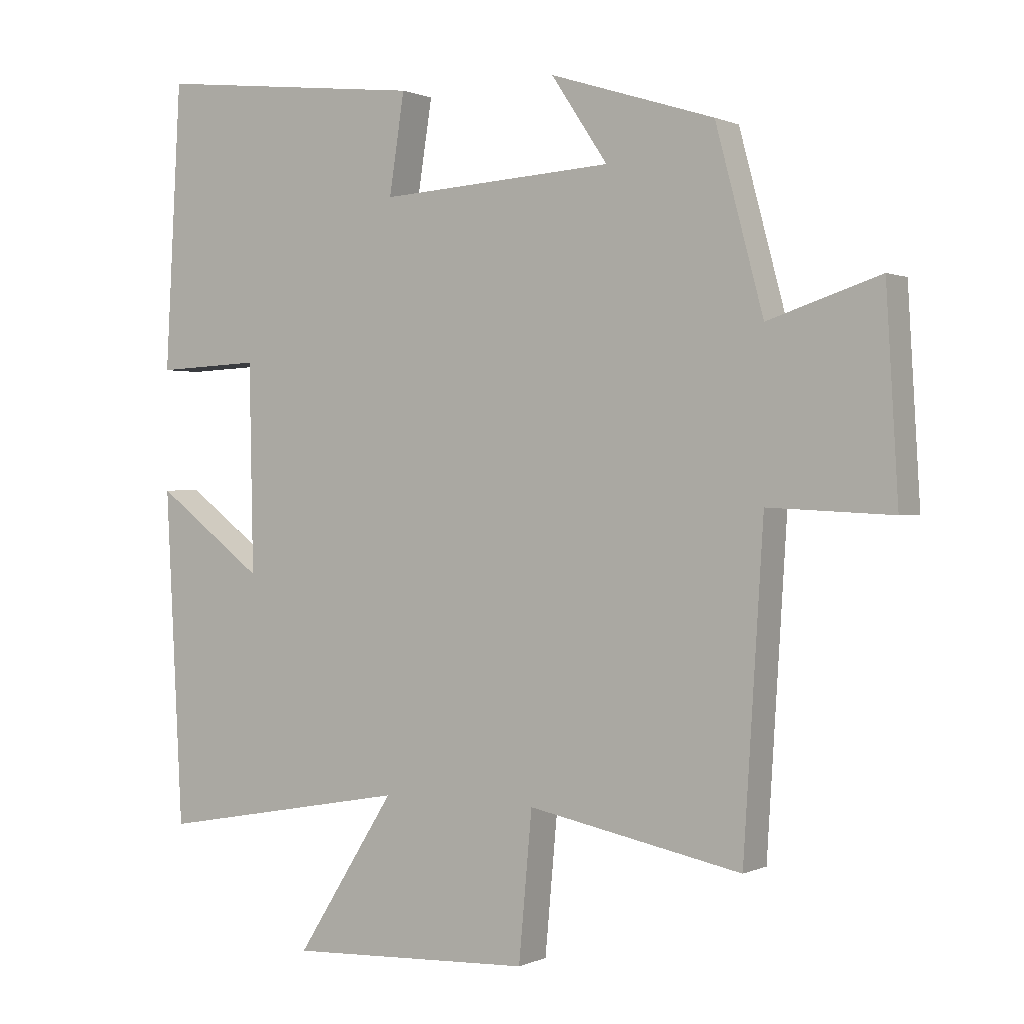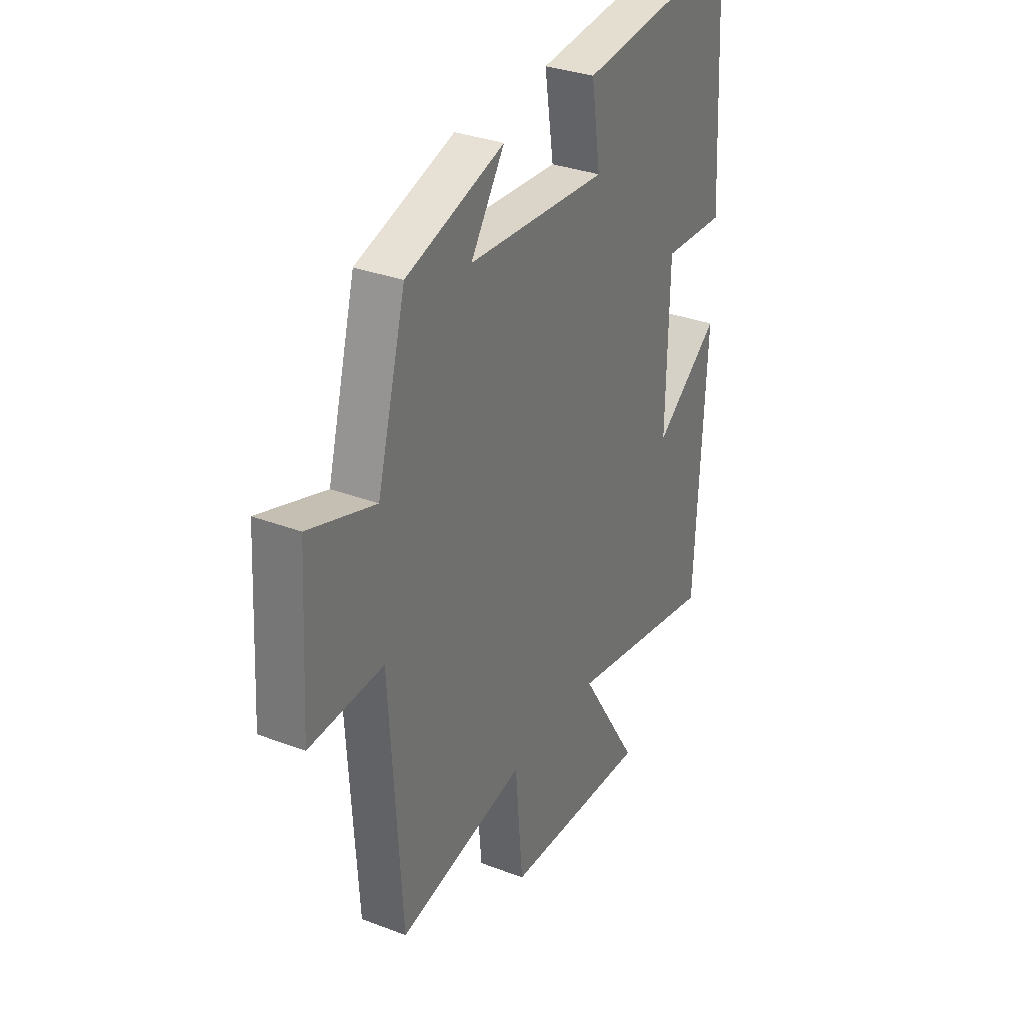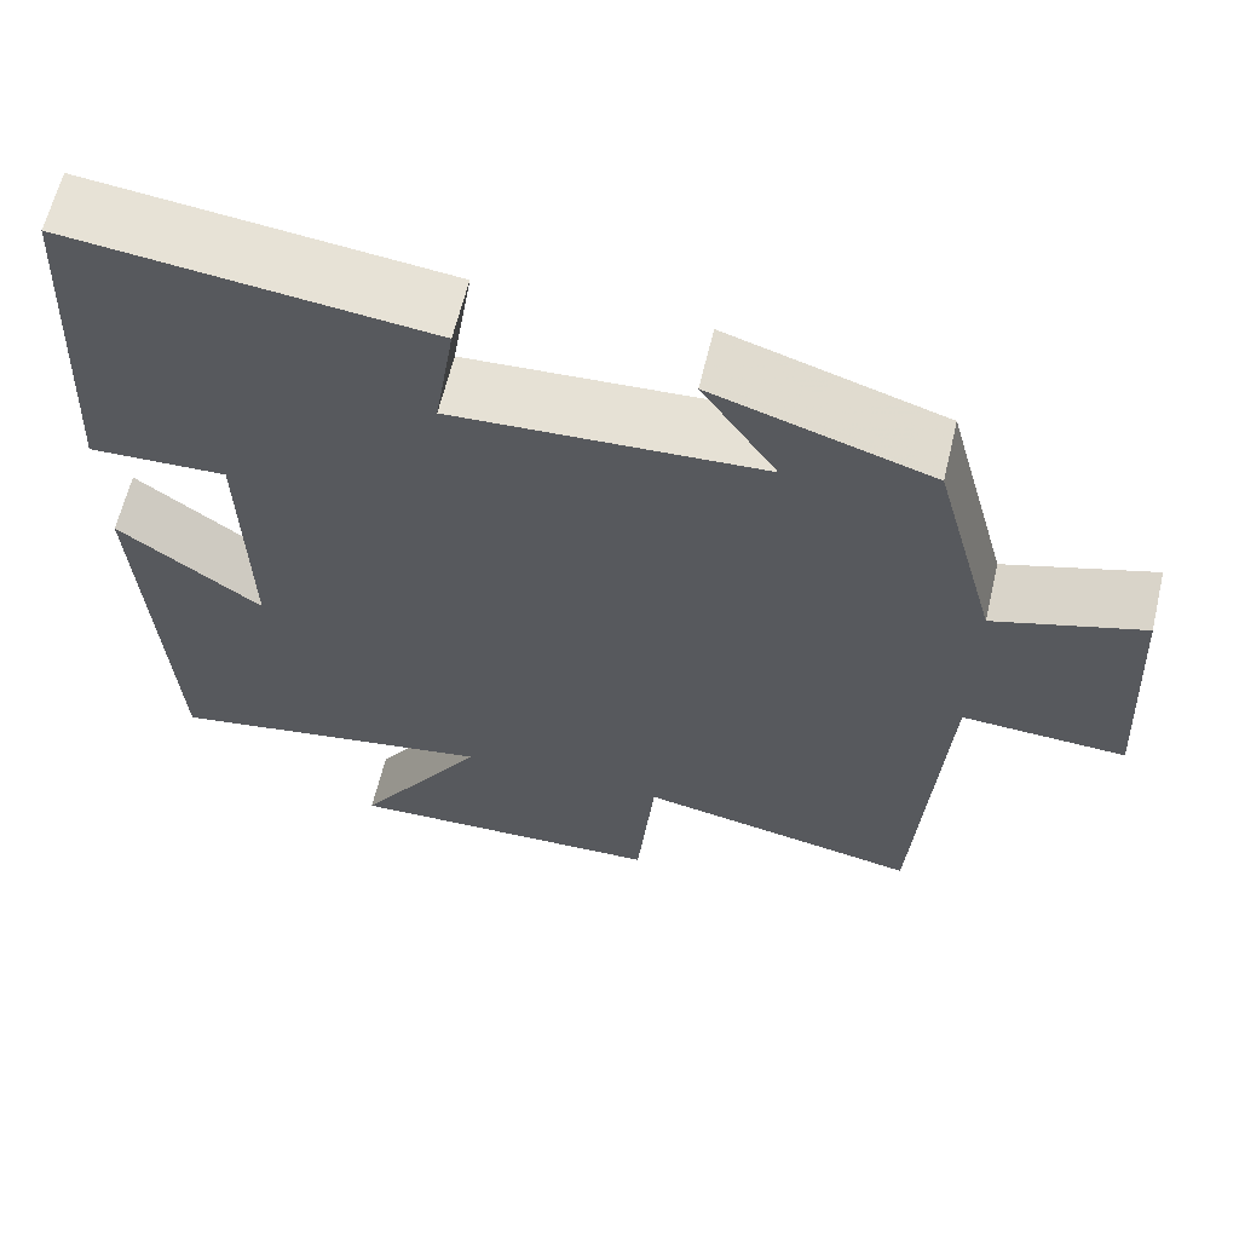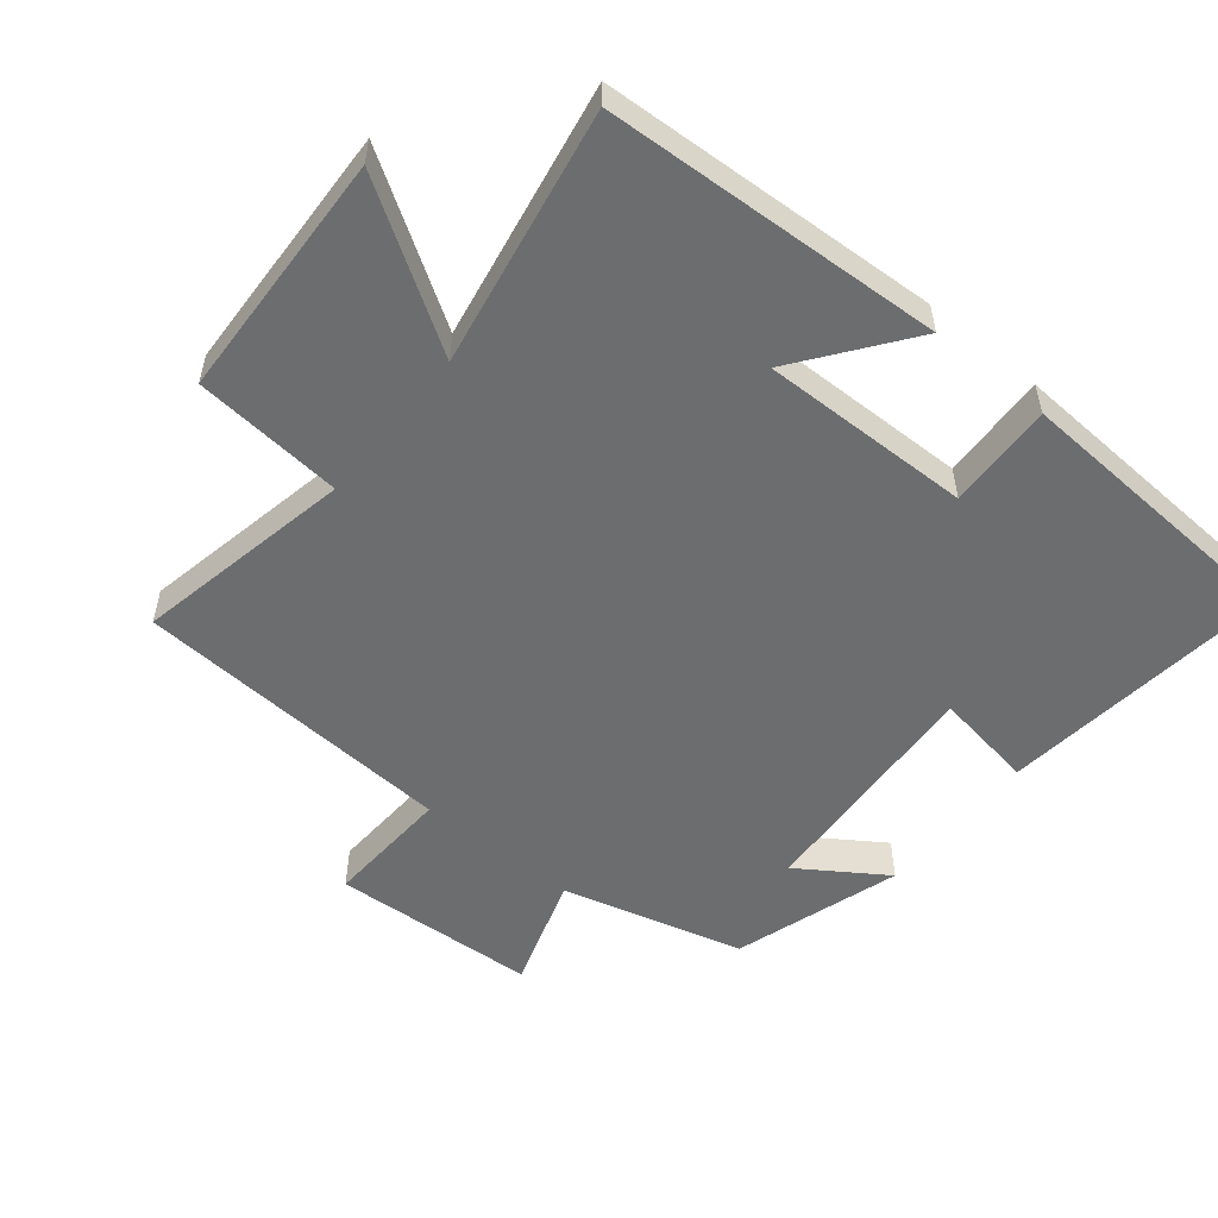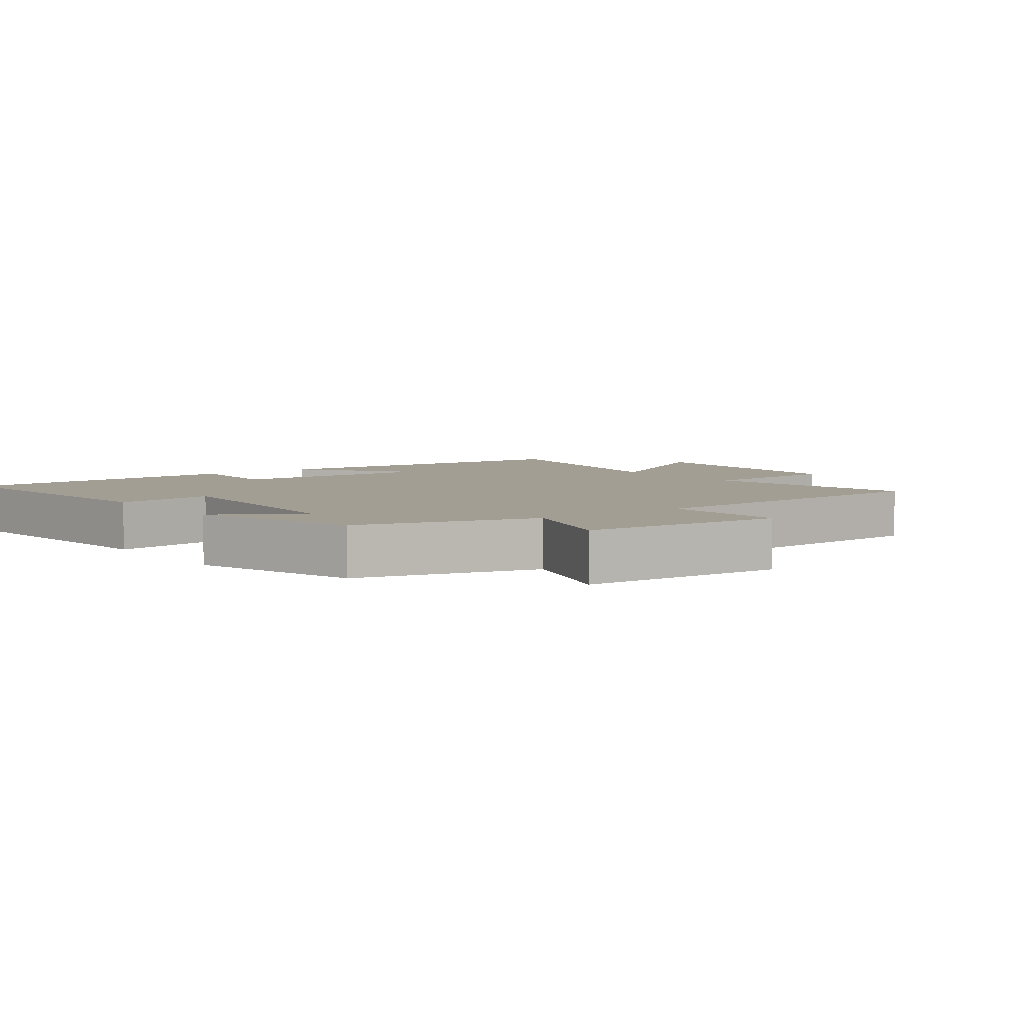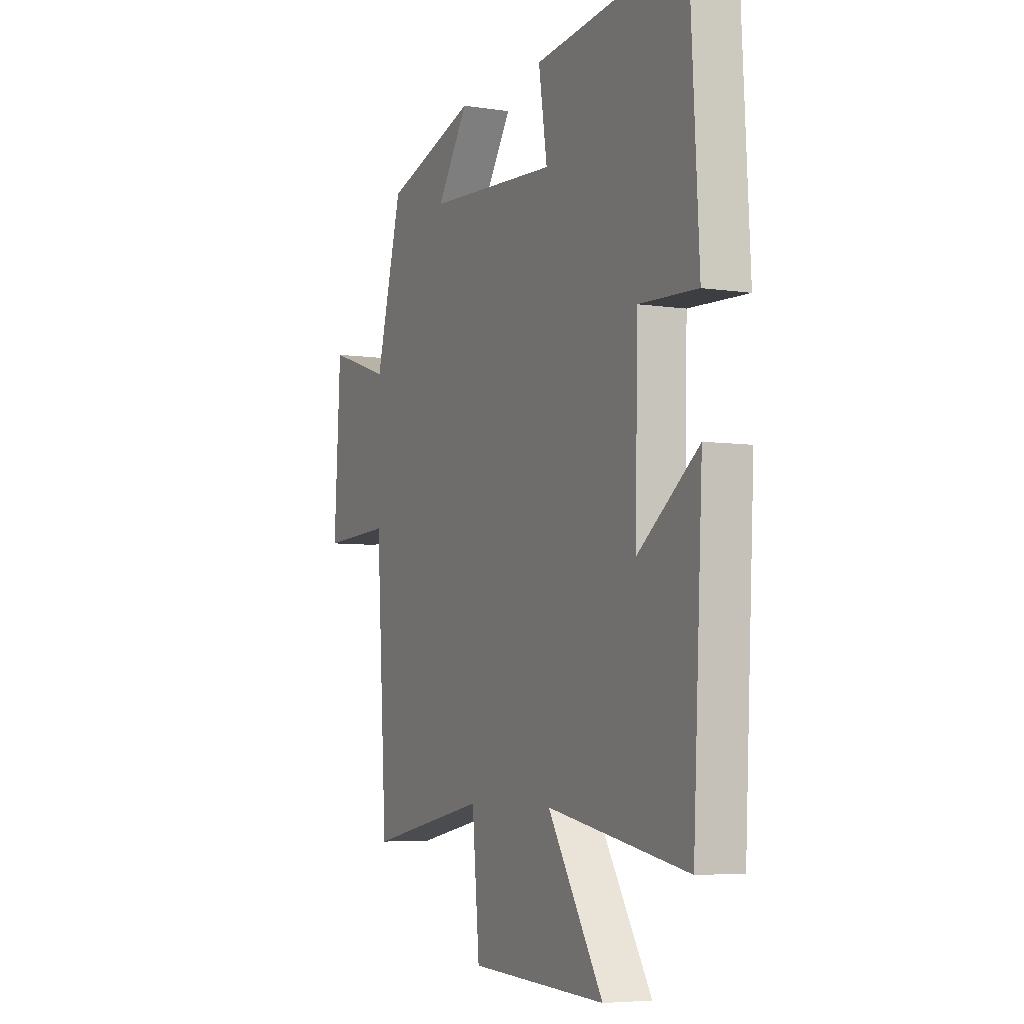
<metadata>
{"format":"obj","ext":"obj","renderer":"f3d","projection":"perspective","resolution":1024,"background":"white","views":[{"elev":0.6,"azim":32.1,"up":"+Z"},{"elev":32.2,"azim":118.1,"up":"+Z"},{"elev":63.0,"azim":13.4,"up":"+Z"},{"elev":-53.9,"azim":-129.2,"up":"+Y"},{"elev":5.2,"azim":53.5,"up":"+Y"},{"elev":-5.5,"azim":-115.3,"up":"+Z"}]}
</metadata>
<code>
v 0.47 0.07 -0.564
v 0.147 0.07 -0.5
v 0.127 0.07 -0.721
v -0.243 0.07 -0.737
v -0.093 0.07 -0.5
v -0.474 0.07 -0.569
v -0.5 0.07 -0.066
v -0.336 0.07 -0.189
v -0.342 0.07 0.123
v -0.5 0.07 0.116
v -0.476 0.07 0.546
v -0.066 0.07 0.5
v -0.089 0.07 0.351
v 0.265 0.07 0.373
v 0.18 0.07 0.5
v 0.428 0.07 0.422
v 0.5 0.07 0.153
v 0.669 0.07 0.208
v 0.687 0.07 -0.096
v 0.5 0.07 -0.087
v 0.47 0 -0.564
v 0.147 0 -0.5
v 0.127 0 -0.721
v -0.243 0 -0.737
v -0.093 0 -0.5
v -0.474 0 -0.569
v -0.5 0 -0.066
v -0.336 0 -0.189
v -0.342 0 0.123
v -0.5 0 0.116
v -0.476 0 0.546
v -0.066 0 0.5
v -0.089 0 0.351
v 0.265 0 0.373
v 0.18 0 0.5
v 0.428 0 0.422
v 0.5 0 0.153
v 0.669 0 0.208
v 0.687 0 -0.096
v 0.5 0 -0.087
f 17 18 19 20
f 17 20 1 2
f 14 15 16 17
f 13 14 17 2
f 11 12 13
f 10 11 13
f 9 10 13
f 13 2 3
f 9 13 3
f 8 9 3
f 5 6 7 8
f 5 8 3
f 3 4 5
f 40 39 38 37
f 22 21 40 37
f 37 36 35 34
f 22 37 34 33
f 33 32 31
f 33 31 30
f 33 30 29
f 23 22 33
f 23 33 29
f 23 29 28
f 28 27 26 25
f 23 28 25
f 25 24 23
f 1 21 22 2
f 2 22 23 3
f 3 23 24 4
f 4 24 25 5
f 5 25 26 6
f 6 26 27 7
f 7 27 28 8
f 8 28 29 9
f 9 29 30 10
f 10 30 31 11
f 11 31 32 12
f 12 32 33 13
f 13 33 34 14
f 14 34 35 15
f 15 35 36 16
f 16 36 37 17
f 17 37 38 18
f 18 38 39 19
f 19 39 40 20
f 20 40 21 1

</code>
